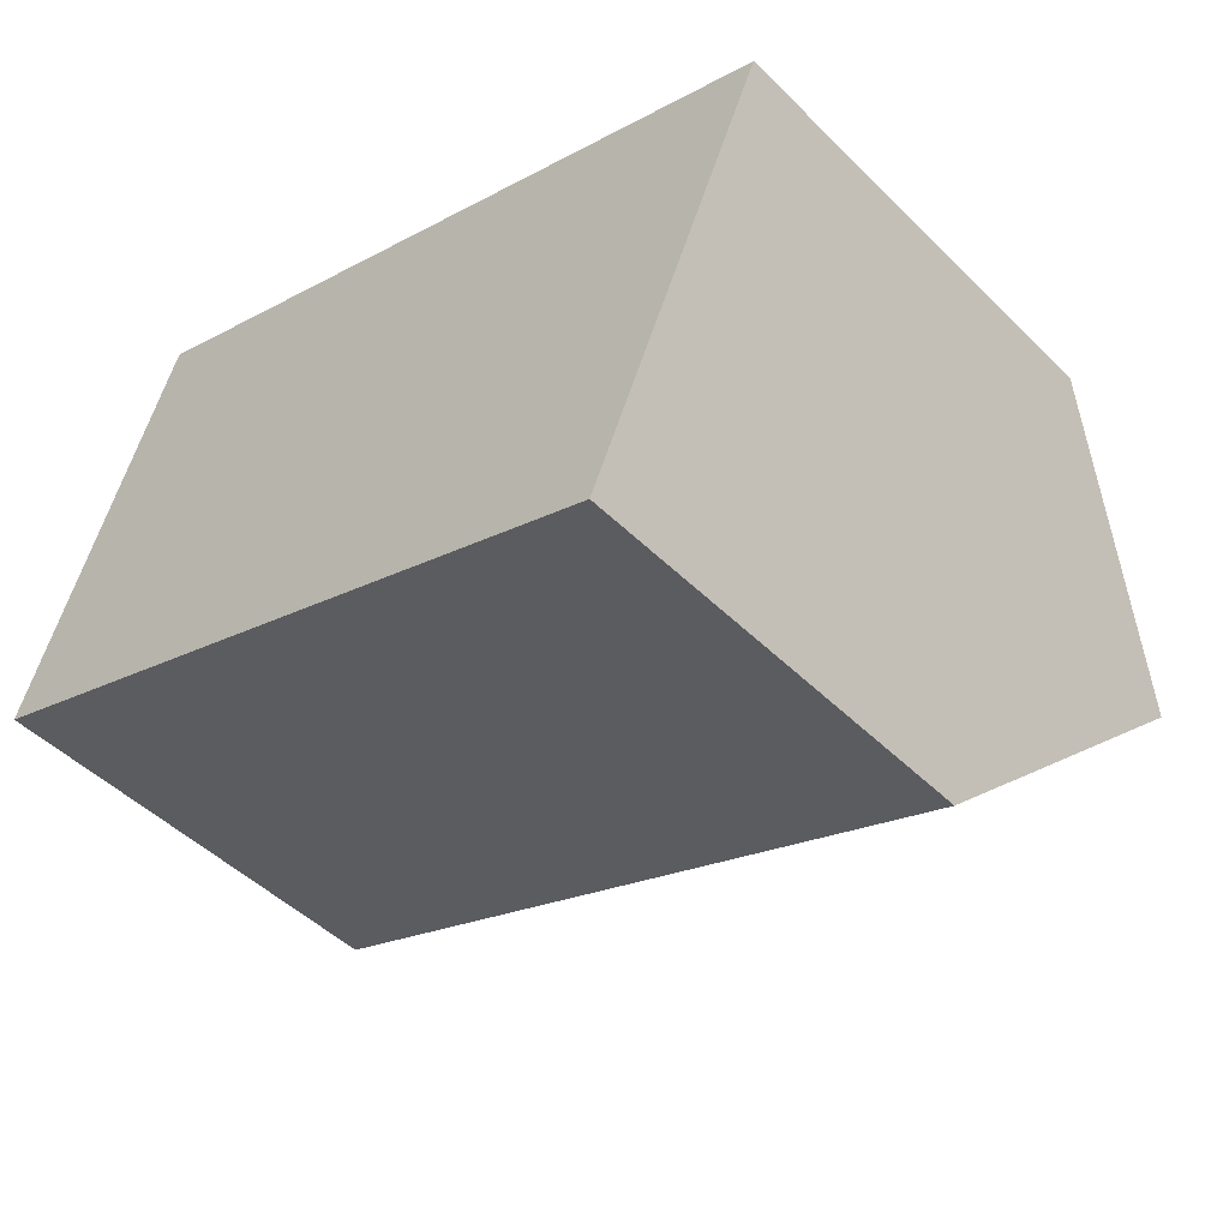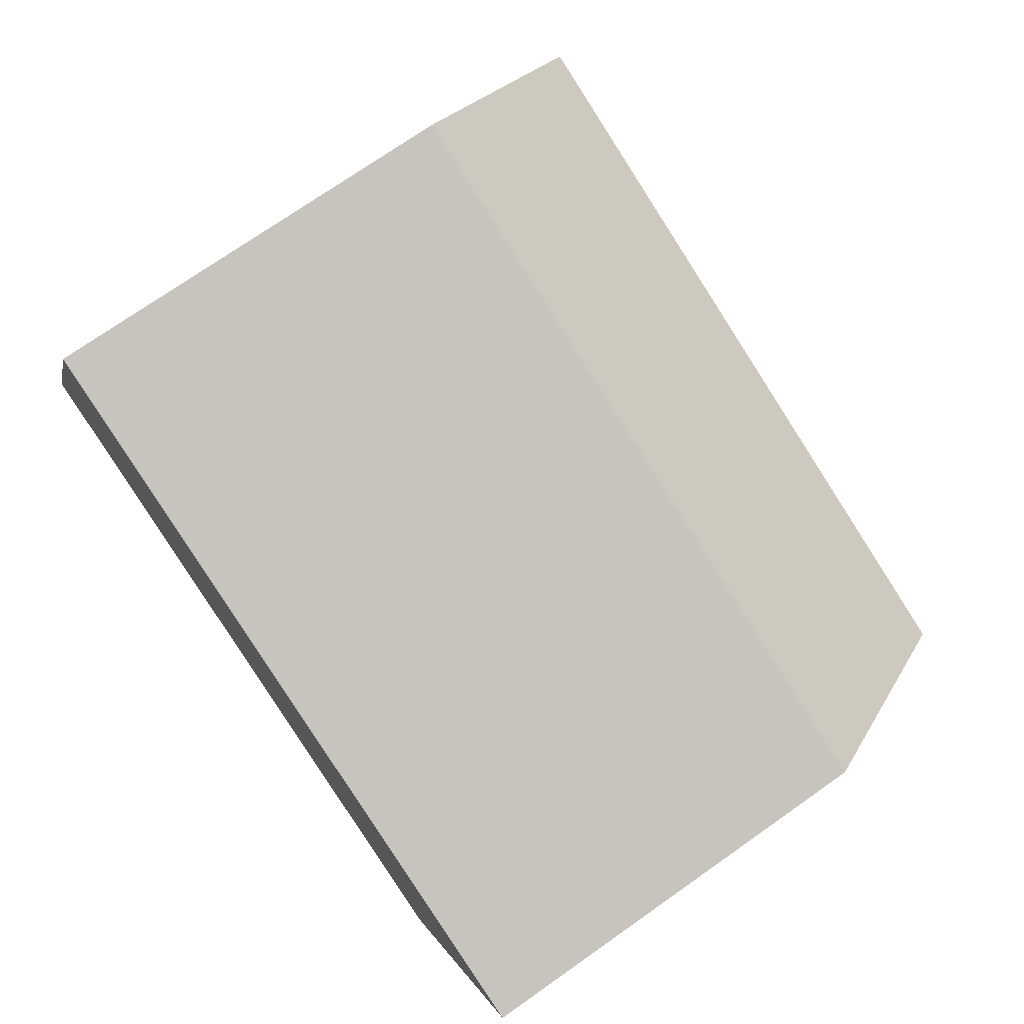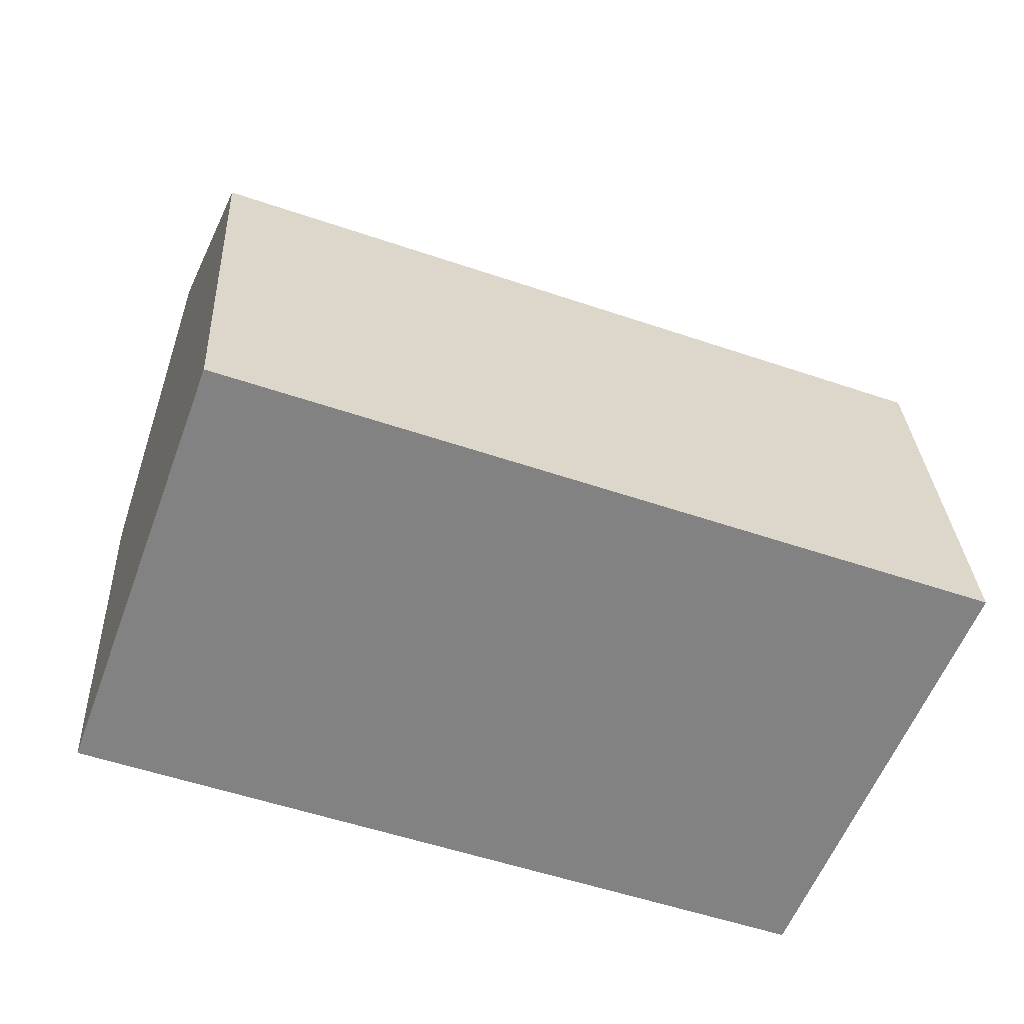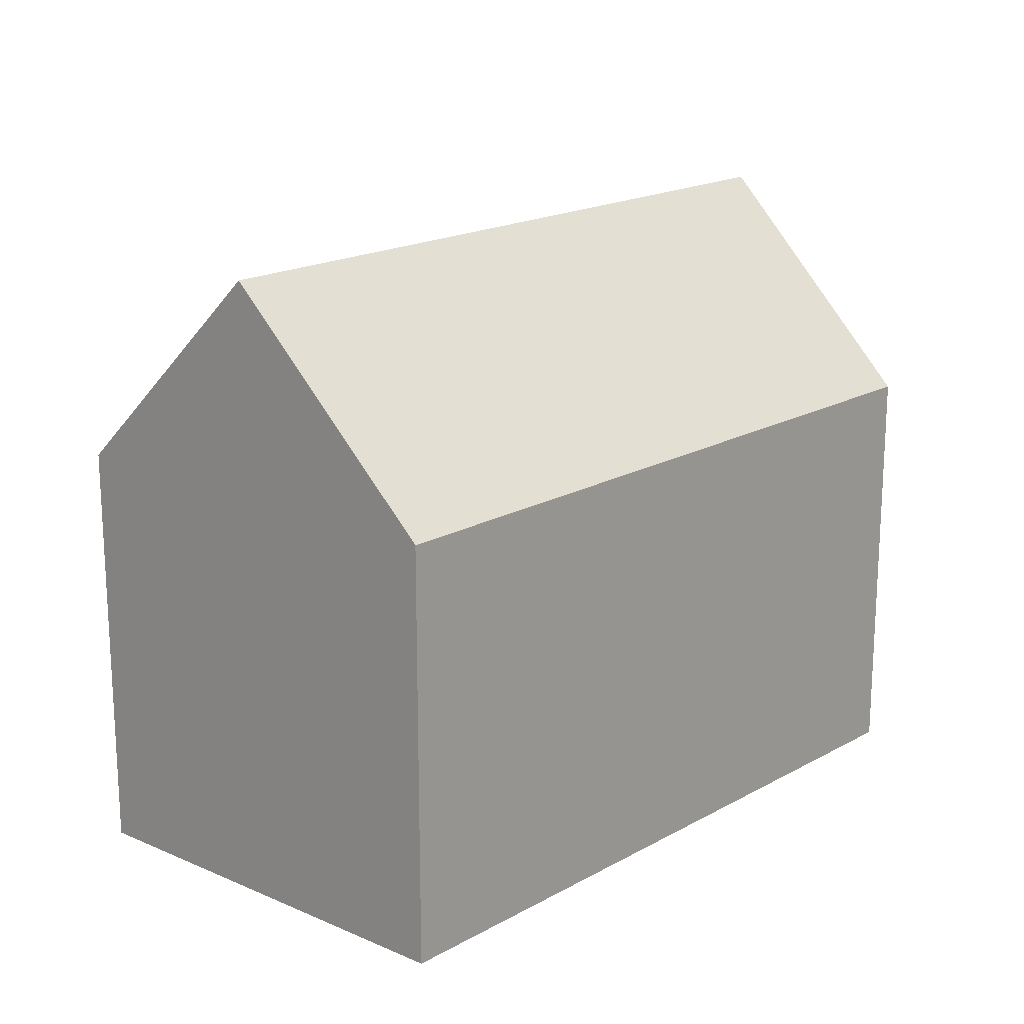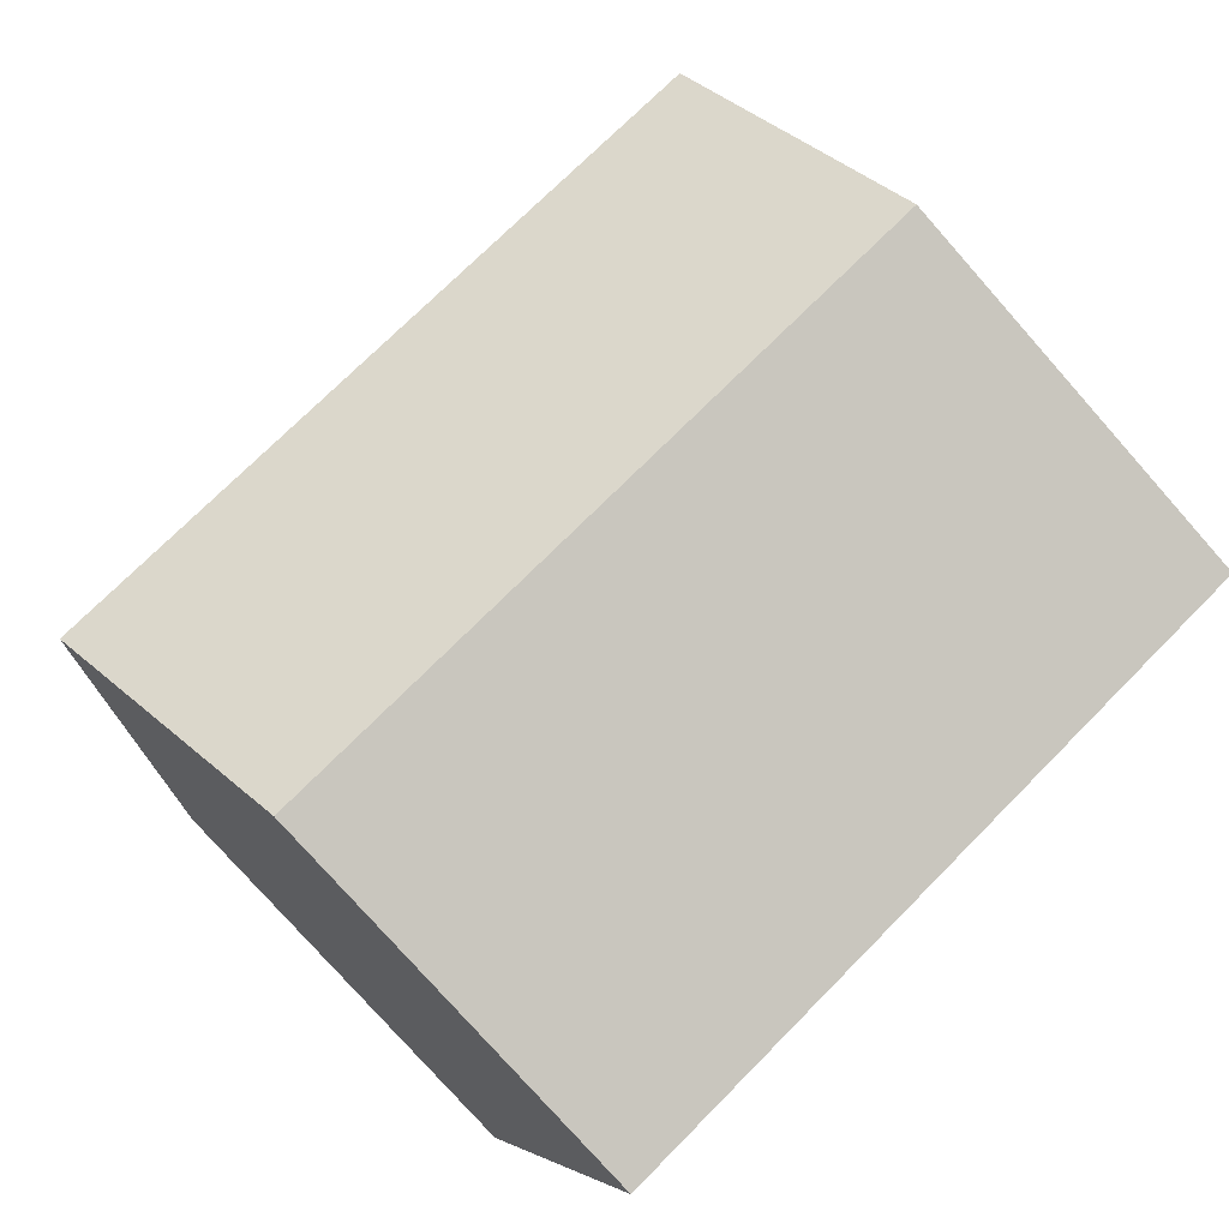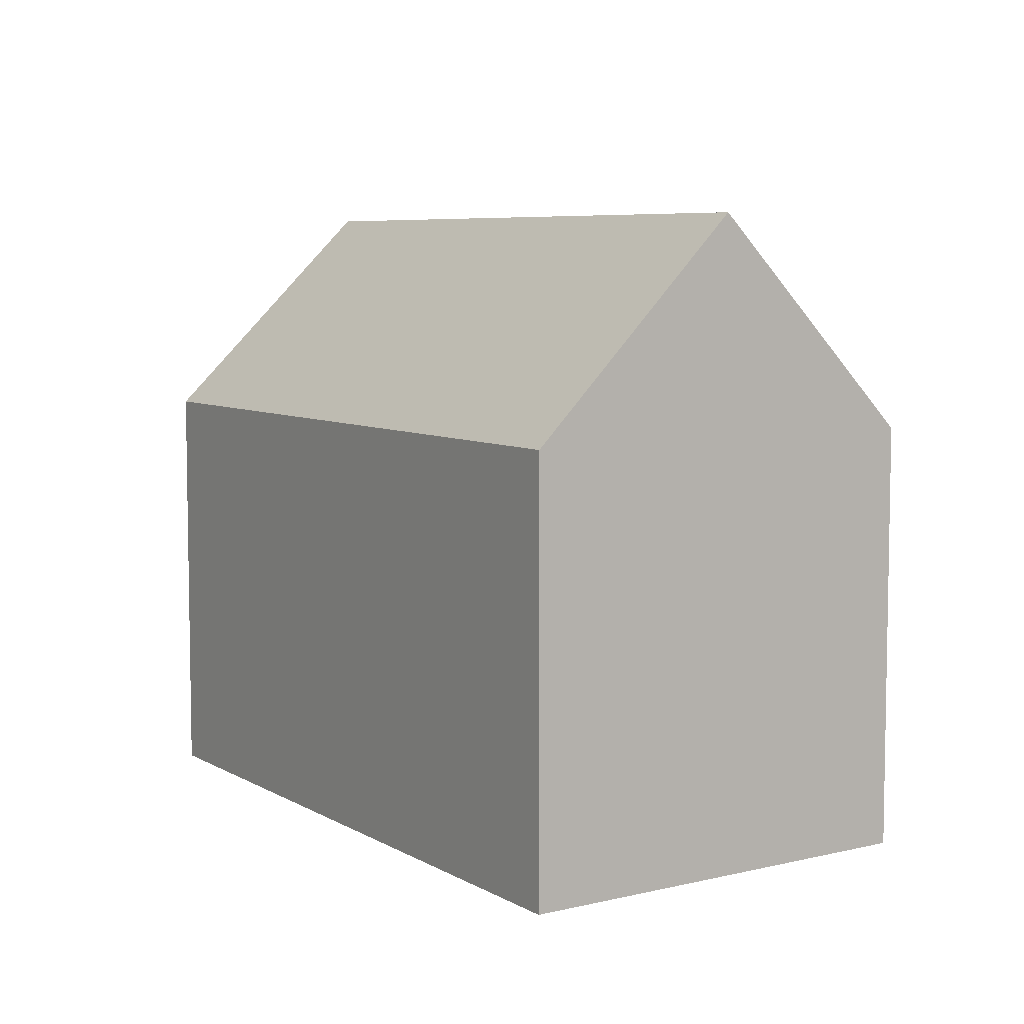
<metadata>
{"format":"obj","ext":"obj","renderer":"f3d","projection":"perspective","resolution":1024,"background":"white","views":[{"elev":-47.6,"azim":42.2,"up":"+Z"},{"elev":73.4,"azim":54.9,"up":"+Z"},{"elev":29.4,"azim":-2.8,"up":"+Z"},{"elev":18.4,"azim":153.2,"up":"+Y"},{"elev":-78.7,"azim":-138.4,"up":"+Z"},{"elev":6.6,"azim":78.0,"up":"+Y"}]}
</metadata>
<code>
v  1.874 15.31 4.878
v  1.263 13.81 3.461
v  1.791 15.31 4.908
v  18.94 15.31 -1.33
v  0.115 10.54 0.315
v  0 10.21 6.254e-16
v  17 10.54 -5.831
v  16.87 10.22 -6.133
v  20.44 10.22 3.682
v  21.01 10.22 3.475
v  14.07 10.22 5.999
v  10.67 10.22 7.235
v  3.943 10.22 9.683
v  3.582 10.22 9.814
v  3.582 -6.009e-16 9.814
v  3.943 -5.929e-16 9.683
v  10.67 -4.43e-16 7.235
v  14.07 -3.673e-16 5.999
v  20.44 -2.255e-16 3.682
v  21.01 -2.128e-16 3.475
v  18.94 8.144e-17 -1.33
v  17 3.57e-16 -5.831
v  16.87 3.755e-16 -6.133
v  0 0 0
v  0.115 -1.929e-17 0.315
v  1.263 -2.119e-16 3.461
v  1.791 -3.005e-16 4.908
g defaultobject
f 1 2 3
f 2 1 4
f 2 4 5
f 5 4 6
f 6 4 7
f 6 7 8
f 4 9 10
f 9 4 11
f 11 4 1
f 11 1 12
f 12 1 13
f 13 1 14
f 14 1 3
f 15 13 14
f 13 15 12
f 12 15 11
f 11 15 16
f 11 16 17
f 11 17 9
f 9 17 18
f 9 18 10
f 10 18 19
f 10 19 20
f 20 4 10
f 4 20 7
f 7 20 8
f 8 20 21
f 8 21 22
f 8 22 23
f 23 6 8
f 6 23 24
f 2 14 3
f 14 2 5
f 14 5 6
f 14 6 24
f 14 24 25
f 14 25 15
f 15 25 26
f 15 26 27
f 19 21 20
f 21 19 18
f 21 18 22
f 22 18 17
f 22 17 23
f 23 17 24
f 24 17 16
f 24 16 25
f 25 16 15
f 25 15 26
f 26 15 27

</code>
